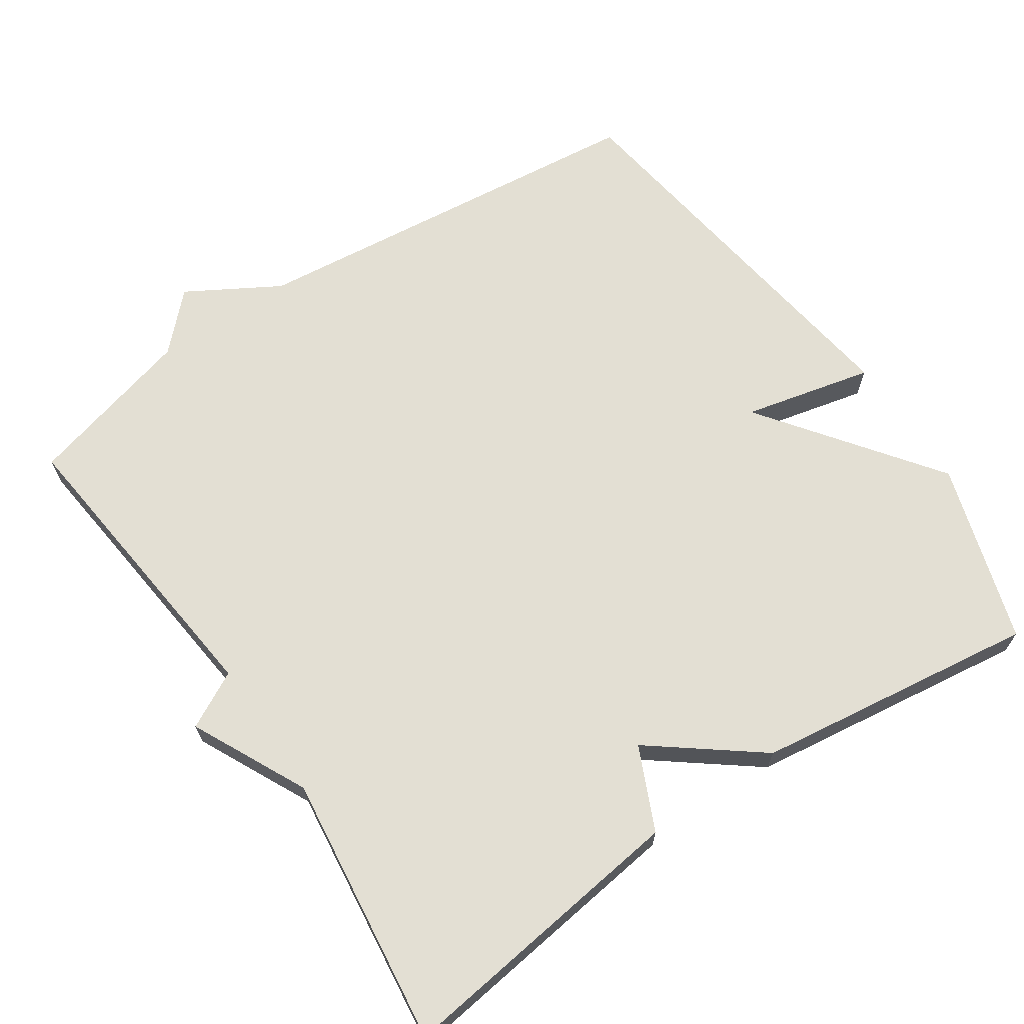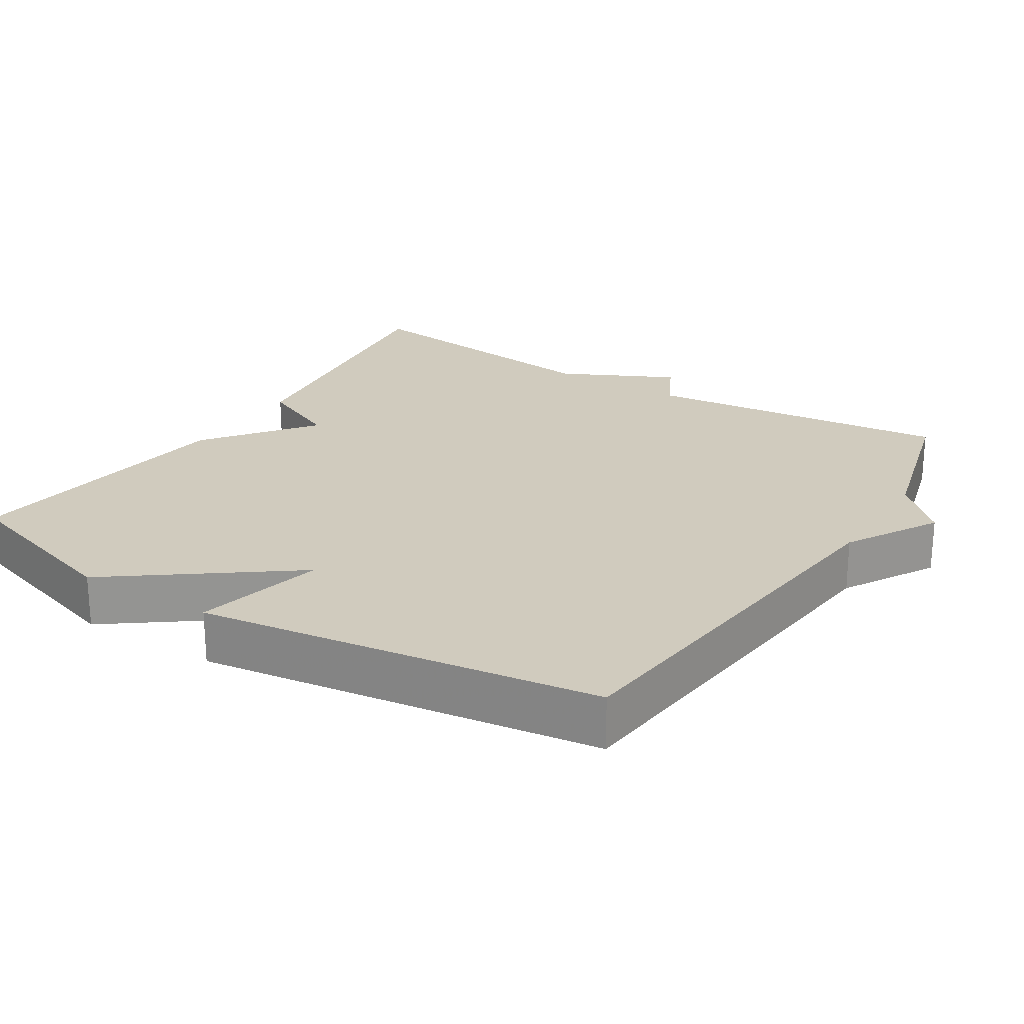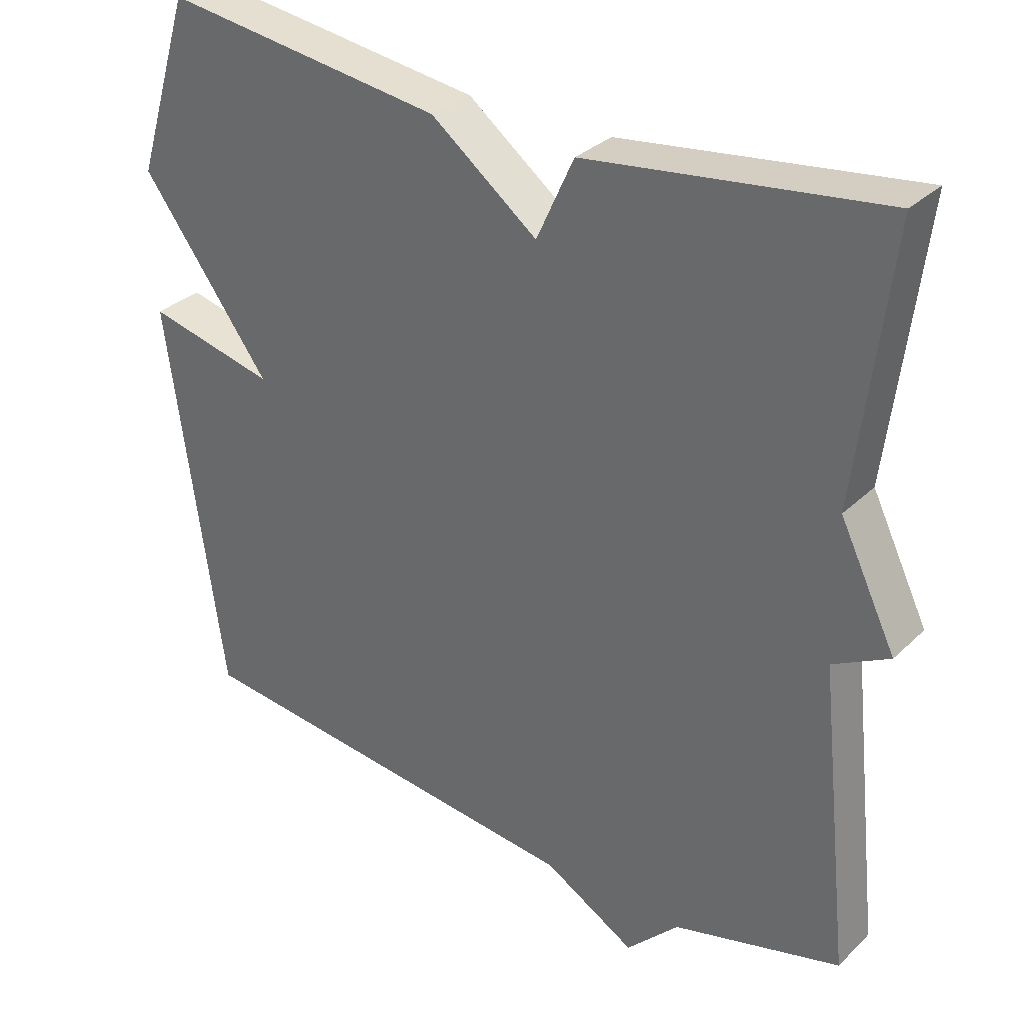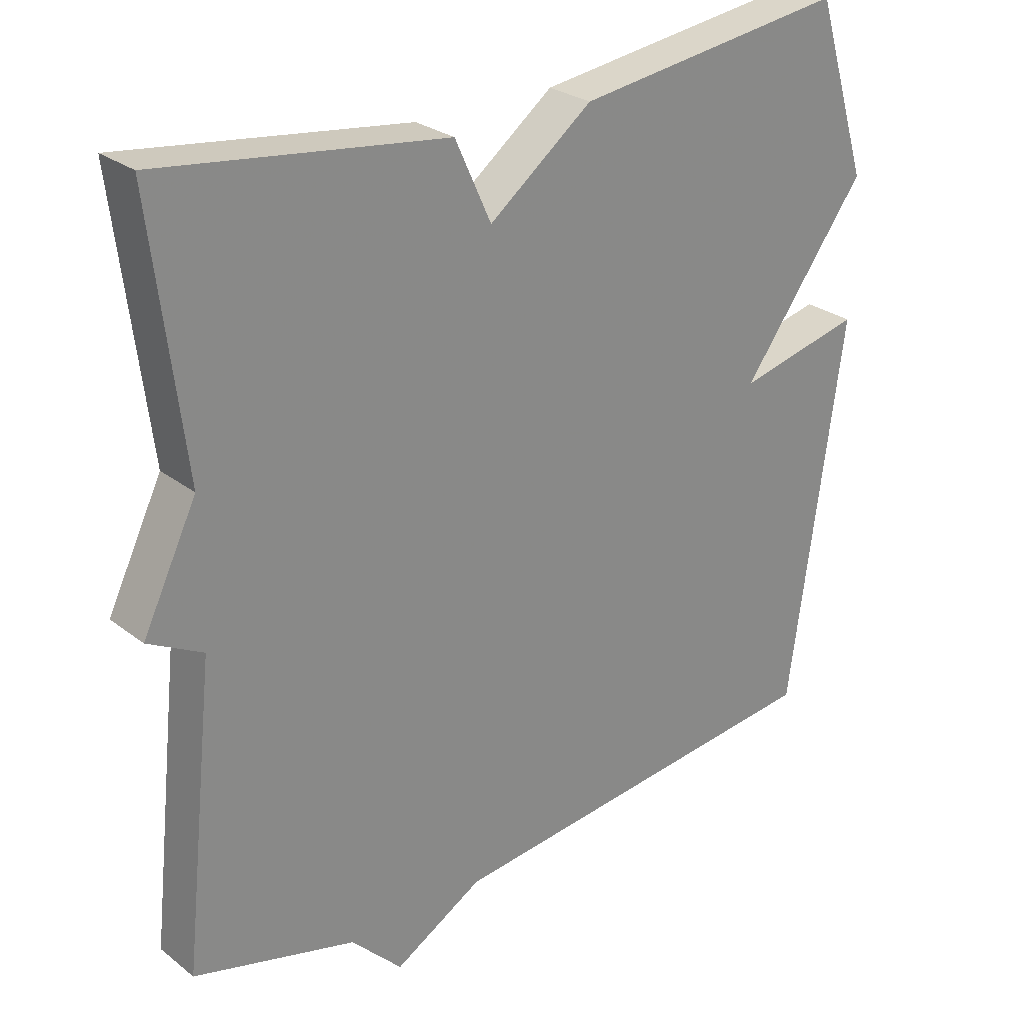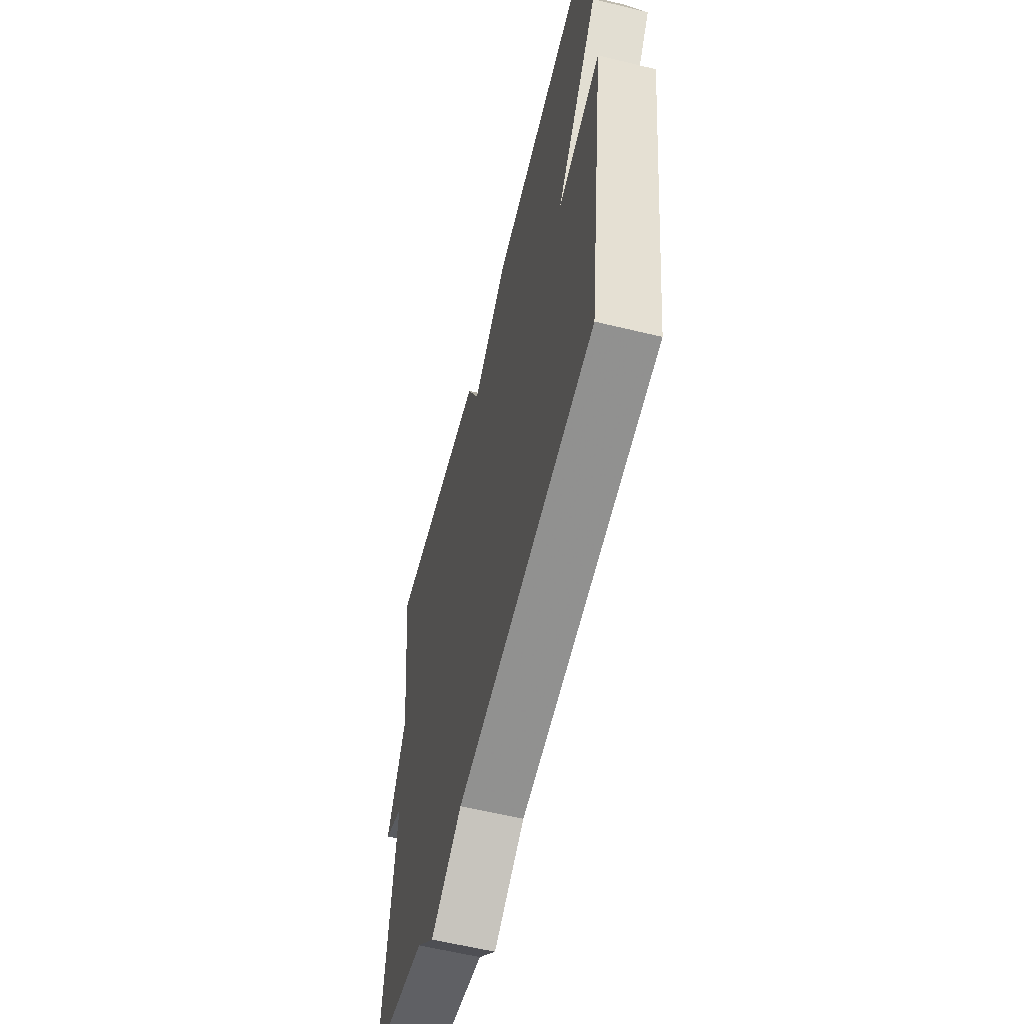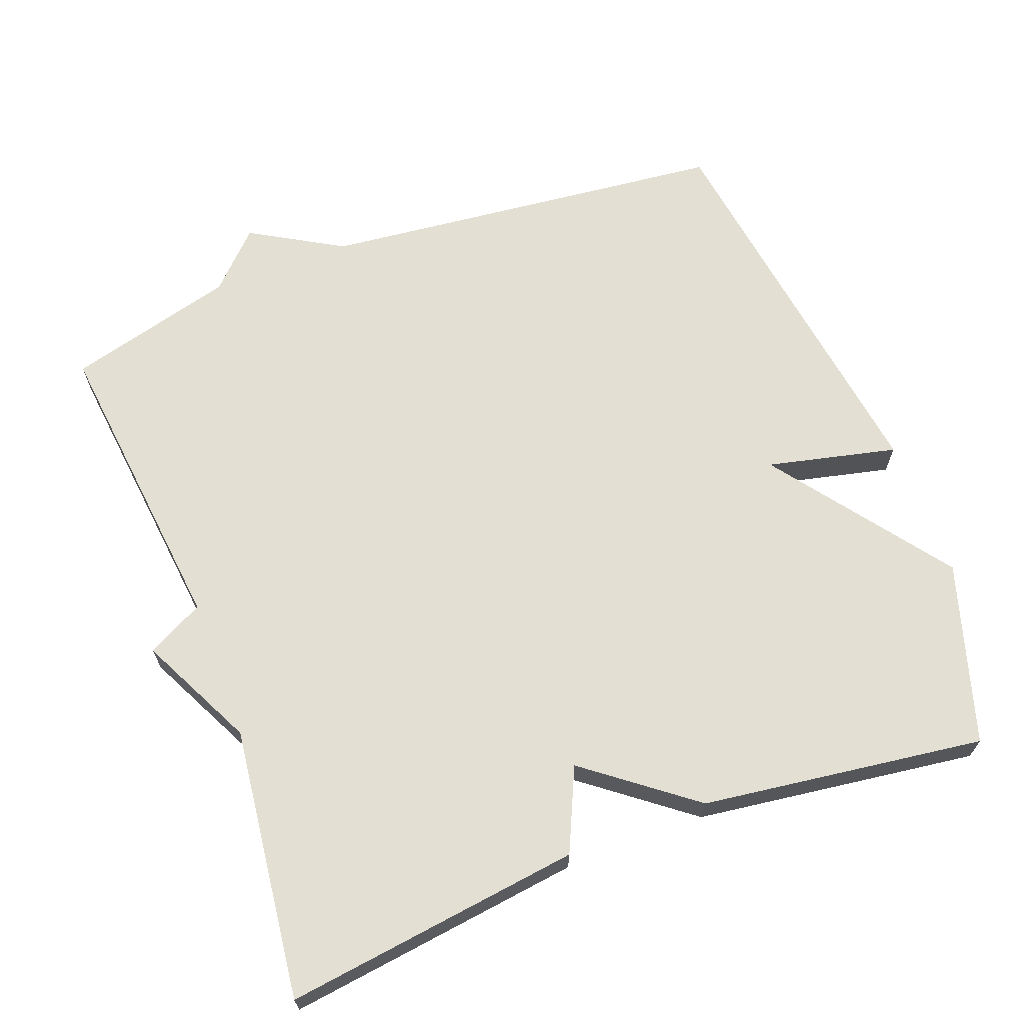
<metadata>
{"format":"obj","ext":"obj","renderer":"f3d","projection":"perspective","resolution":1024,"background":"white","views":[{"elev":66.9,"azim":-34.1,"up":"+Y"},{"elev":23.4,"azim":122.1,"up":"+Y"},{"elev":31.7,"azim":-142.8,"up":"+Z"},{"elev":26.9,"azim":-40.1,"up":"+Z"},{"elev":-59.6,"azim":76.0,"up":"+Z"},{"elev":66.4,"azim":-20.8,"up":"+Y"}]}
</metadata>
<code>
v 0.5 0.07 -0.5
v -0.067 0.07 -0.562
v -0.194 0.07 -0.636
v -0.267 0.07 -0.562
v -0.5 0.07 -0.5
v -0.454 0.07 -0.075
v -0.532 0.07 -0.034
v -0.454 0.07 0.125
v -0.5 0.07 0.5
v -0.09 0.07 0.447
v -0.038 0.07 0.333
v 0.11 0.07 0.447
v 0.5 0.07 0.5
v 0.577 0.07 0.252
v 0.398 0.07 0.01
v 0.577 0.07 0.052
v 0.5 0 -0.5
v -0.067 0 -0.562
v -0.194 0 -0.636
v -0.267 0 -0.562
v -0.5 0 -0.5
v -0.454 0 -0.075
v -0.532 0 -0.034
v -0.454 0 0.125
v -0.5 0 0.5
v -0.09 0 0.447
v -0.038 0 0.333
v 0.11 0 0.447
v 0.5 0 0.5
v 0.577 0 0.252
v 0.398 0 0.01
v 0.577 0 0.052
f 15 16 1 2
f 2 3 4
f 15 2 4
f 14 15 4
f 13 14 4
f 12 13 4
f 11 12 4
f 10 11 4
f 9 10 4
f 8 9 4
f 6 7 8
f 6 8 4
f 4 5 6
f 18 17 32 31
f 20 19 18
f 20 18 31
f 20 31 30
f 20 30 29
f 20 29 28
f 20 28 27
f 20 27 26
f 20 26 25
f 20 25 24
f 24 23 22
f 20 24 22
f 22 21 20
f 1 17 18 2
f 2 18 19 3
f 3 19 20 4
f 4 20 21 5
f 5 21 22 6
f 6 22 23 7
f 7 23 24 8
f 8 24 25 9
f 9 25 26 10
f 10 26 27 11
f 11 27 28 12
f 12 28 29 13
f 13 29 30 14
f 14 30 31 15
f 15 31 32 16
f 16 32 17 1

</code>
